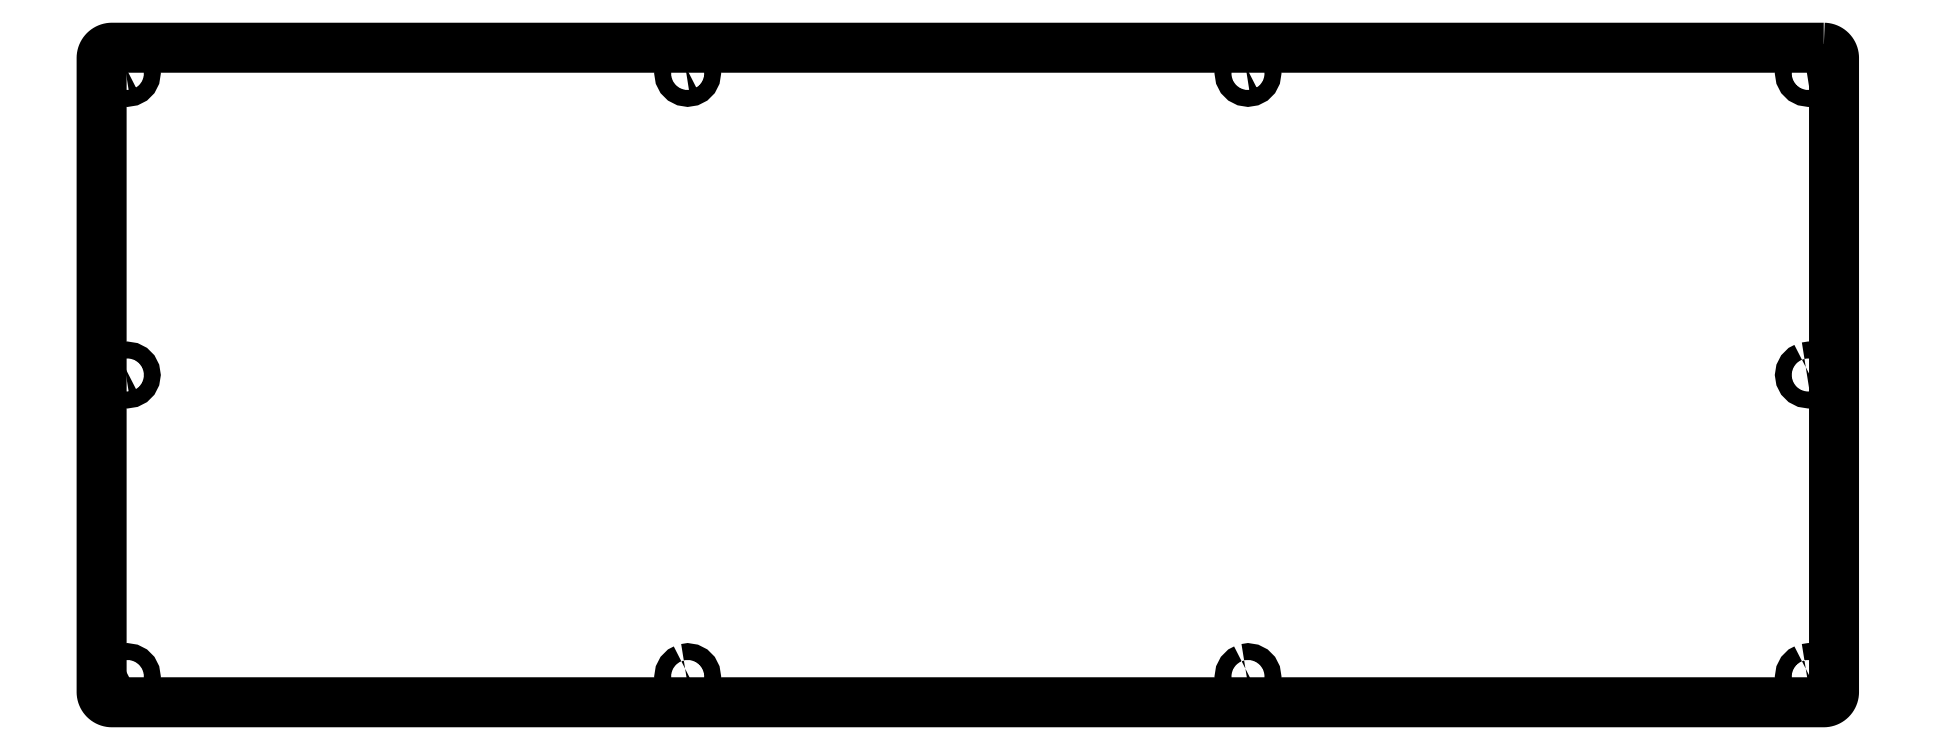
<metadata>
{"format":"dxf","ext":"dxf","renderer":"ezdxf+matplotlib","layout":"modelspace","background":"white","min_lineweight":24,"dpi":150}
</metadata>
<code>
0
SECTION
2
ENTITIES
0
POLYLINE
8
Layer 1
66
     1
10
0
20
0
30
0
0
VERTEX
8
Layer 1
10
339.8
20
132.3
30
0
0
VERTEX
8
Layer 1
10
340
20
132.2
30
0
0
VERTEX
8
Layer 1
10
340.1
20
132.2
30
0
0
VERTEX
8
Layer 1
10
340.3
20
132.2
30
0
0
VERTEX
8
Layer 1
10
340.4
20
132.2
30
0
0
VERTEX
8
Layer 1
10
340.6
20
132.1
30
0
0
VERTEX
8
Layer 1
10
340.7
20
132
30
0
0
VERTEX
8
Layer 1
10
340.8
20
132
30
0
0
VERTEX
8
Layer 1
10
341
20
131.9
30
0
0
VERTEX
8
Layer 1
10
341.1
20
131.8
30
0
0
VERTEX
8
Layer 1
10
341.2
20
131.7
30
0
0
VERTEX
8
Layer 1
10
341.3
20
131.5
30
0
0
VERTEX
8
Layer 1
10
341.4
20
131.4
30
0
0
VERTEX
8
Layer 1
10
341.5
20
131.3
30
0
0
VERTEX
8
Layer 1
10
341.6
20
131.2
30
0
0
VERTEX
8
Layer 1
10
341.6
20
131
30
0
0
VERTEX
8
Layer 1
10
341.7
20
130.9
30
0
0
VERTEX
8
Layer 1
10
341.7
20
130.7
30
0
0
VERTEX
8
Layer 1
10
341.8
20
130.6
30
0
0
VERTEX
8
Layer 1
10
341.8
20
130.4
30
0
0
VERTEX
8
Layer 1
10
341.8
20
130.3
30
0
0
VERTEX
8
Layer 1
10
341.8
20
7.001
30
0
0
VERTEX
8
Layer 1
10
341.8
20
6.844
30
0
0
VERTEX
8
Layer 1
10
341.8
20
6.689
30
0
0
VERTEX
8
Layer 1
10
341.7
20
6.534
30
0
0
VERTEX
8
Layer 1
10
341.7
20
6.382
30
0
0
VERTEX
8
Layer 1
10
341.6
20
6.237
30
0
0
VERTEX
8
Layer 1
10
341.6
20
6.093
30
0
0
VERTEX
8
Layer 1
10
341.5
20
5.956
30
0
0
VERTEX
8
Layer 1
10
341.4
20
5.825
30
0
0
VERTEX
8
Layer 1
10
341.3
20
5.702
30
0
0
VERTEX
8
Layer 1
10
341.2
20
5.586
30
0
0
VERTEX
8
Layer 1
10
341.1
20
5.48
30
0
0
VERTEX
8
Layer 1
10
341
20
5.382
30
0
0
VERTEX
8
Layer 1
10
340.8
20
5.295
30
0
0
VERTEX
8
Layer 1
10
340.7
20
5.218
30
0
0
VERTEX
8
Layer 1
10
340.6
20
5.153
30
0
0
VERTEX
8
Layer 1
10
340.4
20
5.098
30
0
0
VERTEX
8
Layer 1
10
340.3
20
5.056
30
0
0
VERTEX
8
Layer 1
10
340.1
20
5.025
30
0
0
VERTEX
8
Layer 1
10
340
20
5.007
30
0
0
VERTEX
8
Layer 1
10
339.8
20
5
30
0
0
VERTEX
8
Layer 1
10
7.001
20
5.001
30
0
0
VERTEX
8
Layer 1
10
6.844
20
5.007
30
0
0
VERTEX
8
Layer 1
10
6.688
20
5.025
30
0
0
VERTEX
8
Layer 1
10
6.534
20
5.056
30
0
0
VERTEX
8
Layer 1
10
6.382
20
5.098
30
0
0
VERTEX
8
Layer 1
10
6.235
20
5.153
30
0
0
VERTEX
8
Layer 1
10
6.093
20
5.218
30
0
0
VERTEX
8
Layer 1
10
5.956
20
5.295
30
0
0
VERTEX
8
Layer 1
10
5.825
20
5.382
30
0
0
VERTEX
8
Layer 1
10
5.702
20
5.48
30
0
0
VERTEX
8
Layer 1
10
5.586
20
5.586
30
0
0
VERTEX
8
Layer 1
10
5.48
20
5.702
30
0
0
VERTEX
8
Layer 1
10
5.382
20
5.825
30
0
0
VERTEX
8
Layer 1
10
5.295
20
5.956
30
0
0
VERTEX
8
Layer 1
10
5.218
20
6.093
30
0
0
VERTEX
8
Layer 1
10
5.153
20
6.237
30
0
0
VERTEX
8
Layer 1
10
5.098
20
6.382
30
0
0
VERTEX
8
Layer 1
10
5.056
20
6.534
30
0
0
VERTEX
8
Layer 1
10
5.025
20
6.689
30
0
0
VERTEX
8
Layer 1
10
5.007
20
6.844
30
0
0
VERTEX
8
Layer 1
10
5
20
7.001
30
0
0
VERTEX
8
Layer 1
10
5.001
20
130.3
30
0
0
VERTEX
8
Layer 1
10
5.007
20
130.4
30
0
0
VERTEX
8
Layer 1
10
5.025
20
130.6
30
0
0
VERTEX
8
Layer 1
10
5.056
20
130.7
30
0
0
VERTEX
8
Layer 1
10
5.098
20
130.9
30
0
0
VERTEX
8
Layer 1
10
5.153
20
131
30
0
0
VERTEX
8
Layer 1
10
5.218
20
131.2
30
0
0
VERTEX
8
Layer 1
10
5.295
20
131.3
30
0
0
VERTEX
8
Layer 1
10
5.382
20
131.4
30
0
0
VERTEX
8
Layer 1
10
5.48
20
131.5
30
0
0
VERTEX
8
Layer 1
10
5.586
20
131.7
30
0
0
VERTEX
8
Layer 1
10
5.702
20
131.8
30
0
0
VERTEX
8
Layer 1
10
5.825
20
131.9
30
0
0
VERTEX
8
Layer 1
10
5.956
20
132
30
0
0
VERTEX
8
Layer 1
10
6.093
20
132
30
0
0
VERTEX
8
Layer 1
10
6.235
20
132.1
30
0
0
VERTEX
8
Layer 1
10
6.382
20
132.2
30
0
0
VERTEX
8
Layer 1
10
6.534
20
132.2
30
0
0
VERTEX
8
Layer 1
10
6.688
20
132.2
30
0
0
VERTEX
8
Layer 1
10
6.844
20
132.2
30
0
0
VERTEX
8
Layer 1
10
7.001
20
132.3
30
0
0
VERTEX
8
Layer 1
10
339.8
20
132.3
30
0
0
SEQEND
8
Layer 1
0
POLYLINE
8
Layer 1
66
     1
10
0
20
0
30
0
0
VERTEX
8
Layer 1
10
9.506
20
11.52
30
0
0
VERTEX
8
Layer 1
10
9.06
20
11.29
30
0
0
VERTEX
8
Layer 1
10
8.706
20
10.94
30
0
0
VERTEX
8
Layer 1
10
8.479
20
10.49
30
0
0
VERTEX
8
Layer 1
10
8.4
20
10
30
0
0
VERTEX
8
Layer 1
10
8.479
20
9.506
30
0
0
VERTEX
8
Layer 1
10
8.706
20
9.06
30
0
0
VERTEX
8
Layer 1
10
9.06
20
8.707
30
0
0
VERTEX
8
Layer 1
10
9.506
20
8.481
30
0
0
VERTEX
8
Layer 1
10
10
20
8.401
30
0
0
VERTEX
8
Layer 1
10
10.5
20
8.481
30
0
0
VERTEX
8
Layer 1
10
10.94
20
8.707
30
0
0
VERTEX
8
Layer 1
10
11.3
20
9.06
30
0
0
VERTEX
8
Layer 1
10
11.52
20
9.506
30
0
0
VERTEX
8
Layer 1
10
11.6
20
10
30
0
0
VERTEX
8
Layer 1
10
11.52
20
10.49
30
0
0
VERTEX
8
Layer 1
10
11.3
20
10.94
30
0
0
VERTEX
8
Layer 1
10
10.94
20
11.29
30
0
0
VERTEX
8
Layer 1
10
10.5
20
11.52
30
0
0
VERTEX
8
Layer 1
10
10
20
11.6
30
0
0
VERTEX
8
Layer 1
10
9.506
20
11.52
30
0
0
SEQEND
8
Layer 1
0
POLYLINE
8
Layer 1
66
     1
10
0
20
0
30
0
0
VERTEX
8
Layer 1
10
118.4
20
11.52
30
0
0
VERTEX
8
Layer 1
10
118
20
11.29
30
0
0
VERTEX
8
Layer 1
10
117.6
20
10.94
30
0
0
VERTEX
8
Layer 1
10
117.4
20
10.49
30
0
0
VERTEX
8
Layer 1
10
117.3
20
10
30
0
0
VERTEX
8
Layer 1
10
117.4
20
9.506
30
0
0
VERTEX
8
Layer 1
10
117.6
20
9.06
30
0
0
VERTEX
8
Layer 1
10
118
20
8.707
30
0
0
VERTEX
8
Layer 1
10
118.4
20
8.481
30
0
0
VERTEX
8
Layer 1
10
118.9
20
8.401
30
0
0
VERTEX
8
Layer 1
10
119.4
20
8.481
30
0
0
VERTEX
8
Layer 1
10
119.9
20
8.707
30
0
0
VERTEX
8
Layer 1
10
120.2
20
9.06
30
0
0
VERTEX
8
Layer 1
10
120.5
20
9.506
30
0
0
VERTEX
8
Layer 1
10
120.5
20
10
30
0
0
VERTEX
8
Layer 1
10
120.5
20
10.49
30
0
0
VERTEX
8
Layer 1
10
120.2
20
10.94
30
0
0
VERTEX
8
Layer 1
10
119.9
20
11.29
30
0
0
VERTEX
8
Layer 1
10
119.4
20
11.52
30
0
0
VERTEX
8
Layer 1
10
118.9
20
11.6
30
0
0
VERTEX
8
Layer 1
10
118.4
20
11.52
30
0
0
SEQEND
8
Layer 1
0
POLYLINE
8
Layer 1
66
     1
10
0
20
0
30
0
0
VERTEX
8
Layer 1
10
227.4
20
11.52
30
0
0
VERTEX
8
Layer 1
10
226.9
20
11.29
30
0
0
VERTEX
8
Layer 1
10
226.6
20
10.94
30
0
0
VERTEX
8
Layer 1
10
226.3
20
10.49
30
0
0
VERTEX
8
Layer 1
10
226.3
20
10
30
0
0
VERTEX
8
Layer 1
10
226.3
20
9.506
30
0
0
VERTEX
8
Layer 1
10
226.6
20
9.06
30
0
0
VERTEX
8
Layer 1
10
226.9
20
8.707
30
0
0
VERTEX
8
Layer 1
10
227.4
20
8.481
30
0
0
VERTEX
8
Layer 1
10
227.9
20
8.401
30
0
0
VERTEX
8
Layer 1
10
228.4
20
8.481
30
0
0
VERTEX
8
Layer 1
10
228.8
20
8.707
30
0
0
VERTEX
8
Layer 1
10
229.2
20
9.06
30
0
0
VERTEX
8
Layer 1
10
229.4
20
9.506
30
0
0
VERTEX
8
Layer 1
10
229.5
20
10
30
0
0
VERTEX
8
Layer 1
10
229.4
20
10.49
30
0
0
VERTEX
8
Layer 1
10
229.2
20
10.94
30
0
0
VERTEX
8
Layer 1
10
228.8
20
11.29
30
0
0
VERTEX
8
Layer 1
10
228.4
20
11.52
30
0
0
VERTEX
8
Layer 1
10
227.9
20
11.6
30
0
0
VERTEX
8
Layer 1
10
227.4
20
11.52
30
0
0
SEQEND
8
Layer 1
0
POLYLINE
8
Layer 1
66
     1
10
0
20
0
30
0
0
VERTEX
8
Layer 1
10
336.3
20
11.52
30
0
0
VERTEX
8
Layer 1
10
335.9
20
11.29
30
0
0
VERTEX
8
Layer 1
10
335.5
20
10.94
30
0
0
VERTEX
8
Layer 1
10
335.3
20
10.49
30
0
0
VERTEX
8
Layer 1
10
335.2
20
10
30
0
0
VERTEX
8
Layer 1
10
335.3
20
9.506
30
0
0
VERTEX
8
Layer 1
10
335.5
20
9.06
30
0
0
VERTEX
8
Layer 1
10
335.9
20
8.707
30
0
0
VERTEX
8
Layer 1
10
336.3
20
8.481
30
0
0
VERTEX
8
Layer 1
10
336.8
20
8.401
30
0
0
VERTEX
8
Layer 1
10
337.3
20
8.481
30
0
0
VERTEX
8
Layer 1
10
337.7
20
8.707
30
0
0
VERTEX
8
Layer 1
10
338.1
20
9.06
30
0
0
VERTEX
8
Layer 1
10
338.3
20
9.506
30
0
0
VERTEX
8
Layer 1
10
338.4
20
10
30
0
0
VERTEX
8
Layer 1
10
338.3
20
10.49
30
0
0
VERTEX
8
Layer 1
10
338.1
20
10.94
30
0
0
VERTEX
8
Layer 1
10
337.7
20
11.29
30
0
0
VERTEX
8
Layer 1
10
337.3
20
11.52
30
0
0
VERTEX
8
Layer 1
10
336.8
20
11.6
30
0
0
VERTEX
8
Layer 1
10
336.3
20
11.52
30
0
0
SEQEND
8
Layer 1
0
POLYLINE
8
Layer 1
66
     1
10
0
20
0
30
0
0
VERTEX
8
Layer 1
10
9.506
20
70.15
30
0
0
VERTEX
8
Layer 1
10
9.06
20
69.92
30
0
0
VERTEX
8
Layer 1
10
8.706
20
69.57
30
0
0
VERTEX
8
Layer 1
10
8.479
20
69.12
30
0
0
VERTEX
8
Layer 1
10
8.4
20
68.63
30
0
0
VERTEX
8
Layer 1
10
8.479
20
68.13
30
0
0
VERTEX
8
Layer 1
10
8.706
20
67.69
30
0
0
VERTEX
8
Layer 1
10
9.06
20
67.33
30
0
0
VERTEX
8
Layer 1
10
9.506
20
67.1
30
0
0
VERTEX
8
Layer 1
10
10
20
67.03
30
0
0
VERTEX
8
Layer 1
10
10.5
20
67.1
30
0
0
VERTEX
8
Layer 1
10
10.94
20
67.33
30
0
0
VERTEX
8
Layer 1
10
11.3
20
67.69
30
0
0
VERTEX
8
Layer 1
10
11.52
20
68.13
30
0
0
VERTEX
8
Layer 1
10
11.6
20
68.63
30
0
0
VERTEX
8
Layer 1
10
11.52
20
69.12
30
0
0
VERTEX
8
Layer 1
10
11.3
20
69.57
30
0
0
VERTEX
8
Layer 1
10
10.94
20
69.92
30
0
0
VERTEX
8
Layer 1
10
10.5
20
70.15
30
0
0
VERTEX
8
Layer 1
10
10
20
70.23
30
0
0
VERTEX
8
Layer 1
10
9.506
20
70.15
30
0
0
SEQEND
8
Layer 1
0
POLYLINE
8
Layer 1
66
     1
10
0
20
0
30
0
0
VERTEX
8
Layer 1
10
336.3
20
70.15
30
0
0
VERTEX
8
Layer 1
10
335.9
20
69.92
30
0
0
VERTEX
8
Layer 1
10
335.5
20
69.57
30
0
0
VERTEX
8
Layer 1
10
335.3
20
69.12
30
0
0
VERTEX
8
Layer 1
10
335.2
20
68.63
30
0
0
VERTEX
8
Layer 1
10
335.3
20
68.13
30
0
0
VERTEX
8
Layer 1
10
335.5
20
67.69
30
0
0
VERTEX
8
Layer 1
10
335.9
20
67.33
30
0
0
VERTEX
8
Layer 1
10
336.3
20
67.1
30
0
0
VERTEX
8
Layer 1
10
336.8
20
67.03
30
0
0
VERTEX
8
Layer 1
10
337.3
20
67.1
30
0
0
VERTEX
8
Layer 1
10
337.7
20
67.33
30
0
0
VERTEX
8
Layer 1
10
338.1
20
67.69
30
0
0
VERTEX
8
Layer 1
10
338.3
20
68.13
30
0
0
VERTEX
8
Layer 1
10
338.4
20
68.63
30
0
0
VERTEX
8
Layer 1
10
338.3
20
69.12
30
0
0
VERTEX
8
Layer 1
10
338.1
20
69.57
30
0
0
VERTEX
8
Layer 1
10
337.7
20
69.92
30
0
0
VERTEX
8
Layer 1
10
337.3
20
70.15
30
0
0
VERTEX
8
Layer 1
10
336.8
20
70.23
30
0
0
VERTEX
8
Layer 1
10
336.3
20
70.15
30
0
0
SEQEND
8
Layer 1
0
POLYLINE
8
Layer 1
66
     1
10
0
20
0
30
0
0
VERTEX
8
Layer 1
10
9.506
20
128.8
30
0
0
VERTEX
8
Layer 1
10
9.06
20
128.5
30
0
0
VERTEX
8
Layer 1
10
8.706
20
128.2
30
0
0
VERTEX
8
Layer 1
10
8.479
20
127.7
30
0
0
VERTEX
8
Layer 1
10
8.4
20
127.3
30
0
0
VERTEX
8
Layer 1
10
8.479
20
126.8
30
0
0
VERTEX
8
Layer 1
10
8.706
20
126.3
30
0
0
VERTEX
8
Layer 1
10
9.06
20
126
30
0
0
VERTEX
8
Layer 1
10
9.506
20
125.7
30
0
0
VERTEX
8
Layer 1
10
10
20
125.7
30
0
0
VERTEX
8
Layer 1
10
10.5
20
125.7
30
0
0
VERTEX
8
Layer 1
10
10.94
20
126
30
0
0
VERTEX
8
Layer 1
10
11.3
20
126.3
30
0
0
VERTEX
8
Layer 1
10
11.52
20
126.8
30
0
0
VERTEX
8
Layer 1
10
11.6
20
127.3
30
0
0
VERTEX
8
Layer 1
10
11.52
20
127.7
30
0
0
VERTEX
8
Layer 1
10
11.3
20
128.2
30
0
0
VERTEX
8
Layer 1
10
10.94
20
128.5
30
0
0
VERTEX
8
Layer 1
10
10.5
20
128.8
30
0
0
VERTEX
8
Layer 1
10
10
20
128.9
30
0
0
VERTEX
8
Layer 1
10
9.506
20
128.8
30
0
0
SEQEND
8
Layer 1
0
POLYLINE
8
Layer 1
66
     1
10
0
20
0
30
0
0
VERTEX
8
Layer 1
10
336.3
20
128.8
30
0
0
VERTEX
8
Layer 1
10
335.9
20
128.5
30
0
0
VERTEX
8
Layer 1
10
335.5
20
128.2
30
0
0
VERTEX
8
Layer 1
10
335.3
20
127.7
30
0
0
VERTEX
8
Layer 1
10
335.2
20
127.3
30
0
0
VERTEX
8
Layer 1
10
335.3
20
126.8
30
0
0
VERTEX
8
Layer 1
10
335.5
20
126.3
30
0
0
VERTEX
8
Layer 1
10
335.9
20
126
30
0
0
VERTEX
8
Layer 1
10
336.3
20
125.7
30
0
0
VERTEX
8
Layer 1
10
336.8
20
125.7
30
0
0
VERTEX
8
Layer 1
10
337.3
20
125.7
30
0
0
VERTEX
8
Layer 1
10
337.7
20
126
30
0
0
VERTEX
8
Layer 1
10
338.1
20
126.3
30
0
0
VERTEX
8
Layer 1
10
338.3
20
126.8
30
0
0
VERTEX
8
Layer 1
10
338.4
20
127.3
30
0
0
VERTEX
8
Layer 1
10
338.3
20
127.7
30
0
0
VERTEX
8
Layer 1
10
338.1
20
128.2
30
0
0
VERTEX
8
Layer 1
10
337.7
20
128.5
30
0
0
VERTEX
8
Layer 1
10
337.3
20
128.8
30
0
0
VERTEX
8
Layer 1
10
336.8
20
128.9
30
0
0
VERTEX
8
Layer 1
10
336.3
20
128.8
30
0
0
SEQEND
8
Layer 1
0
POLYLINE
8
Layer 1
66
     1
10
0
20
0
30
0
0
VERTEX
8
Layer 1
10
227.4
20
128.8
30
0
0
VERTEX
8
Layer 1
10
226.9
20
128.5
30
0
0
VERTEX
8
Layer 1
10
226.6
20
128.2
30
0
0
VERTEX
8
Layer 1
10
226.3
20
127.7
30
0
0
VERTEX
8
Layer 1
10
226.3
20
127.3
30
0
0
VERTEX
8
Layer 1
10
226.3
20
126.8
30
0
0
VERTEX
8
Layer 1
10
226.6
20
126.3
30
0
0
VERTEX
8
Layer 1
10
226.9
20
126
30
0
0
VERTEX
8
Layer 1
10
227.4
20
125.7
30
0
0
VERTEX
8
Layer 1
10
227.9
20
125.7
30
0
0
VERTEX
8
Layer 1
10
228.4
20
125.7
30
0
0
VERTEX
8
Layer 1
10
228.8
20
126
30
0
0
VERTEX
8
Layer 1
10
229.2
20
126.3
30
0
0
VERTEX
8
Layer 1
10
229.4
20
126.8
30
0
0
VERTEX
8
Layer 1
10
229.5
20
127.3
30
0
0
VERTEX
8
Layer 1
10
229.4
20
127.7
30
0
0
VERTEX
8
Layer 1
10
229.2
20
128.2
30
0
0
VERTEX
8
Layer 1
10
228.8
20
128.5
30
0
0
VERTEX
8
Layer 1
10
228.4
20
128.8
30
0
0
VERTEX
8
Layer 1
10
227.9
20
128.9
30
0
0
VERTEX
8
Layer 1
10
227.4
20
128.8
30
0
0
SEQEND
8
Layer 1
0
POLYLINE
8
Layer 1
66
     1
10
0
20
0
30
0
0
VERTEX
8
Layer 1
10
118.4
20
128.8
30
0
0
VERTEX
8
Layer 1
10
118
20
128.5
30
0
0
VERTEX
8
Layer 1
10
117.6
20
128.2
30
0
0
VERTEX
8
Layer 1
10
117.4
20
127.7
30
0
0
VERTEX
8
Layer 1
10
117.3
20
127.3
30
0
0
VERTEX
8
Layer 1
10
117.4
20
126.8
30
0
0
VERTEX
8
Layer 1
10
117.6
20
126.3
30
0
0
VERTEX
8
Layer 1
10
118
20
126
30
0
0
VERTEX
8
Layer 1
10
118.4
20
125.7
30
0
0
VERTEX
8
Layer 1
10
118.9
20
125.7
30
0
0
VERTEX
8
Layer 1
10
119.4
20
125.7
30
0
0
VERTEX
8
Layer 1
10
119.9
20
126
30
0
0
VERTEX
8
Layer 1
10
120.2
20
126.3
30
0
0
VERTEX
8
Layer 1
10
120.5
20
126.8
30
0
0
VERTEX
8
Layer 1
10
120.5
20
127.3
30
0
0
VERTEX
8
Layer 1
10
120.5
20
127.7
30
0
0
VERTEX
8
Layer 1
10
120.2
20
128.2
30
0
0
VERTEX
8
Layer 1
10
119.9
20
128.5
30
0
0
VERTEX
8
Layer 1
10
119.4
20
128.8
30
0
0
VERTEX
8
Layer 1
10
118.9
20
128.9
30
0
0
VERTEX
8
Layer 1
10
118.4
20
128.8
30
0
0
SEQEND
8
Layer 1
0
ENDSEC
0
EOF

</code>
